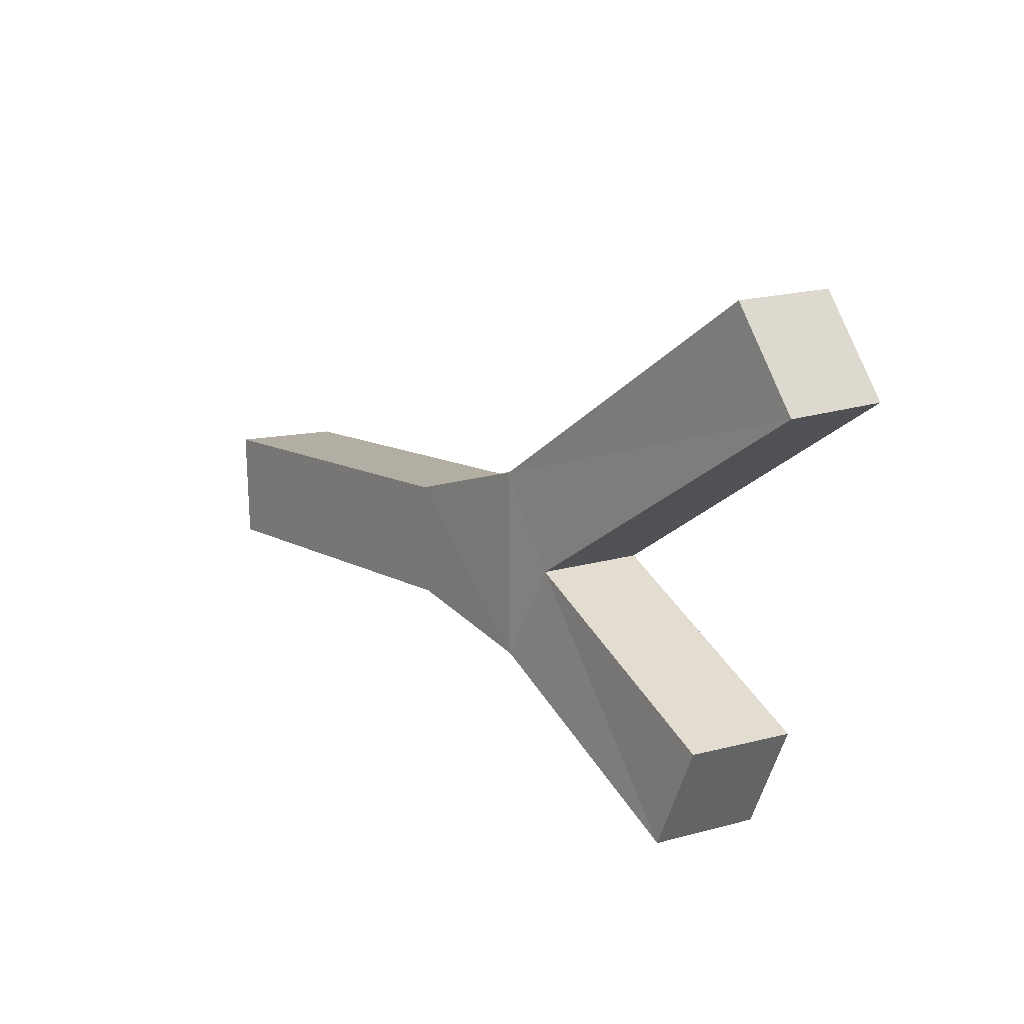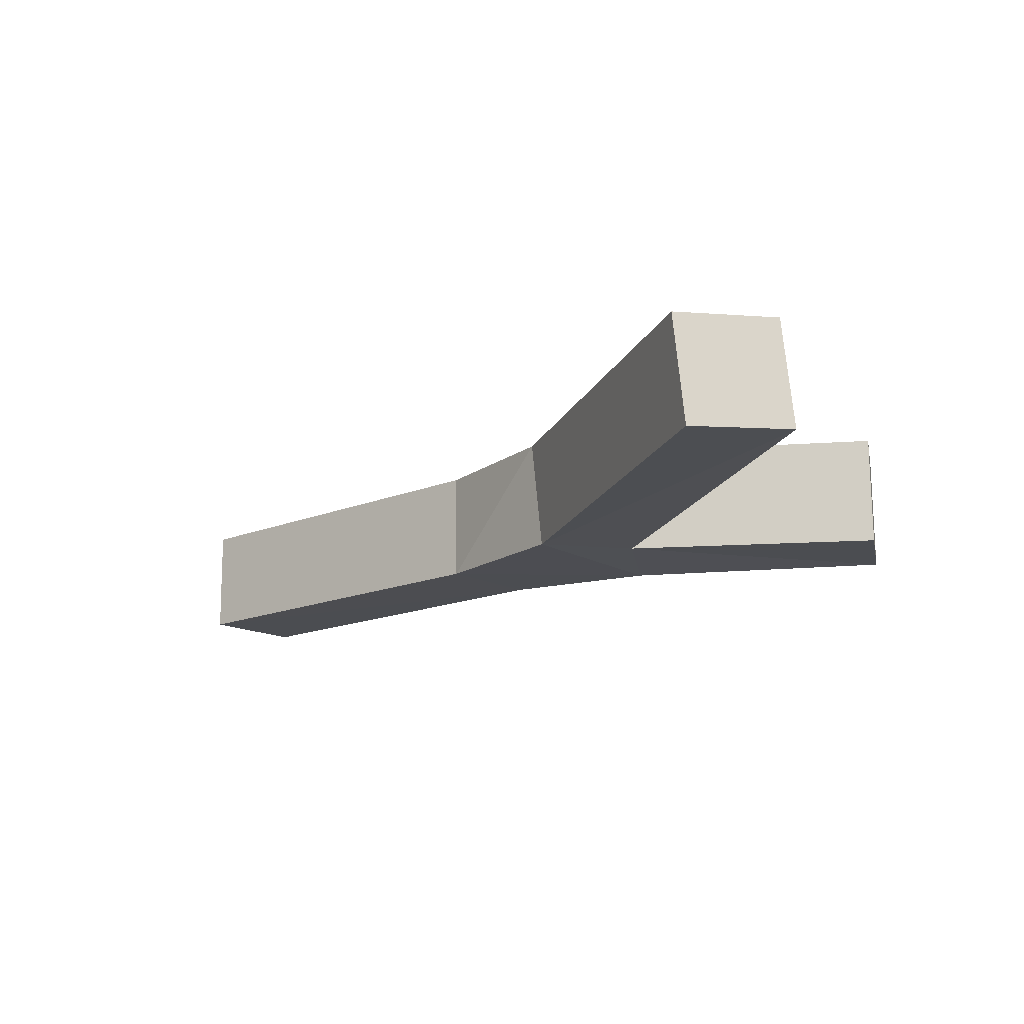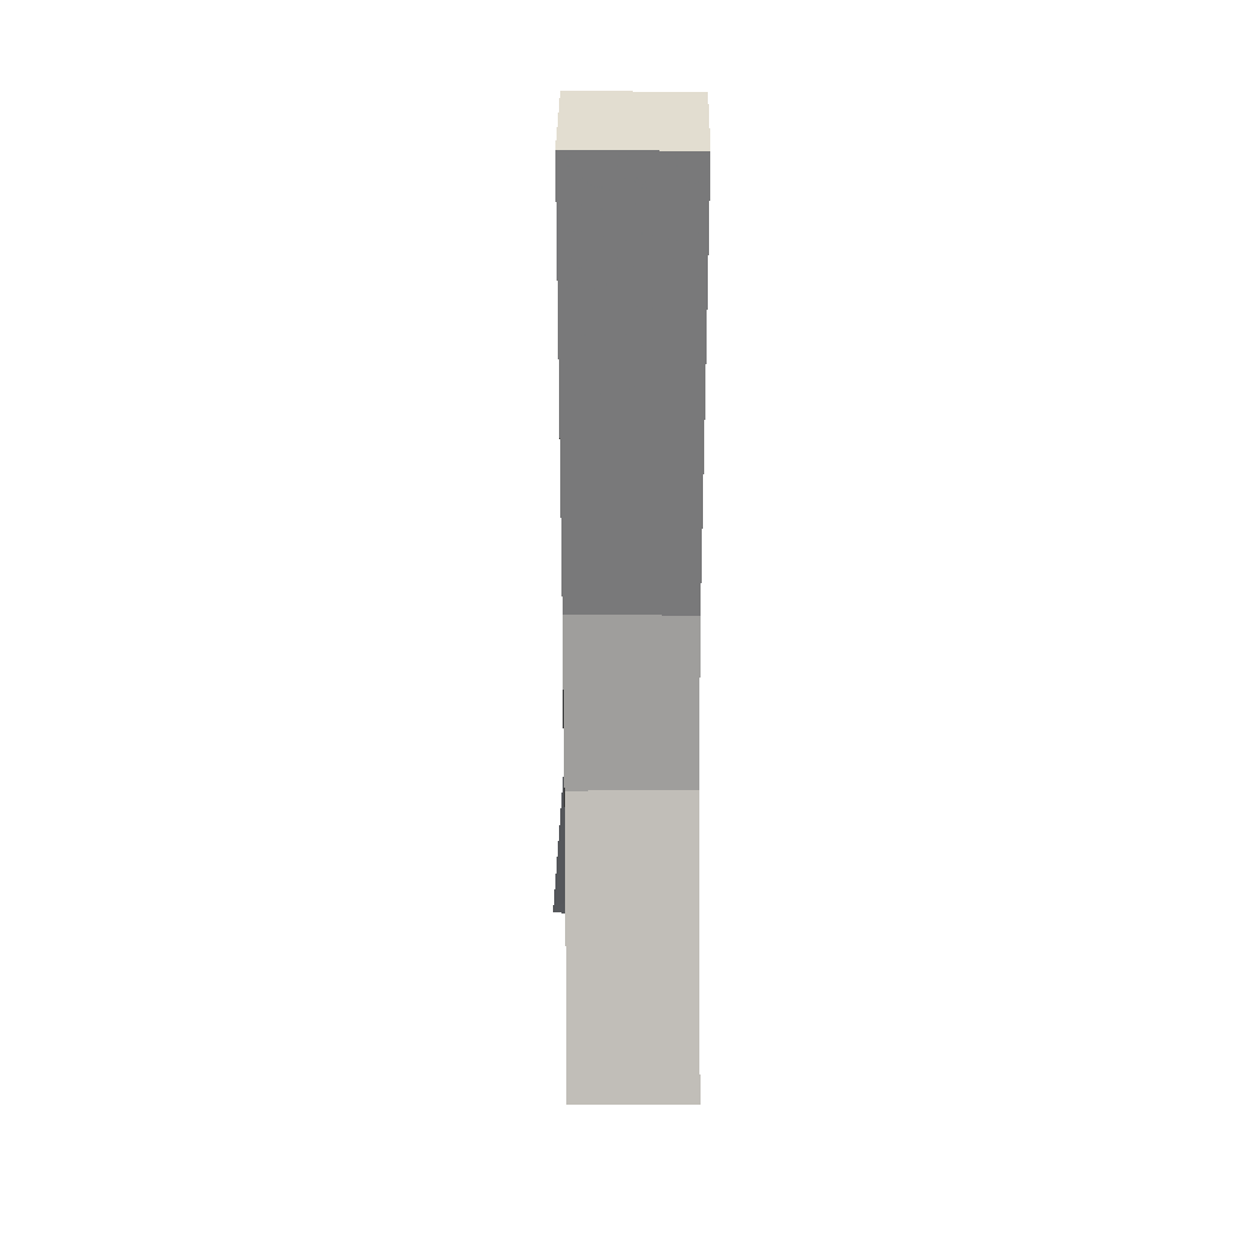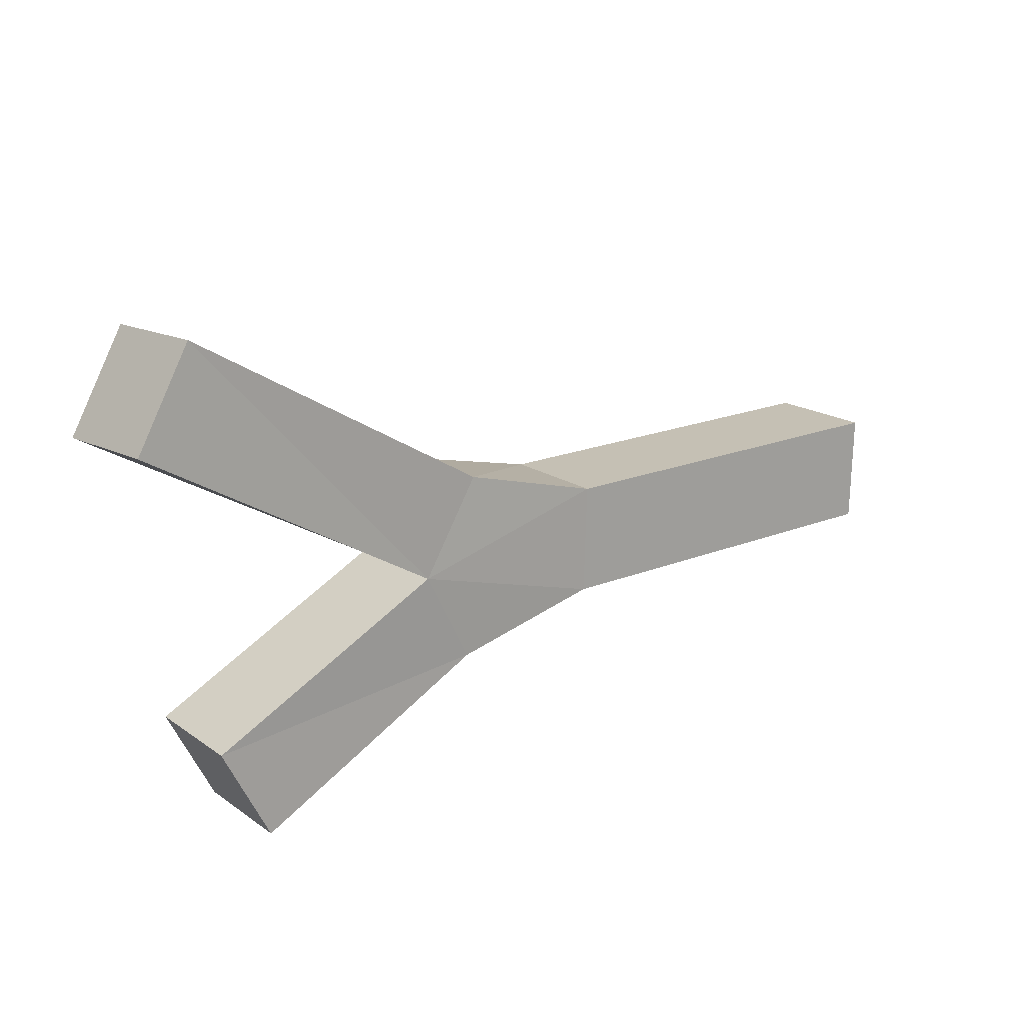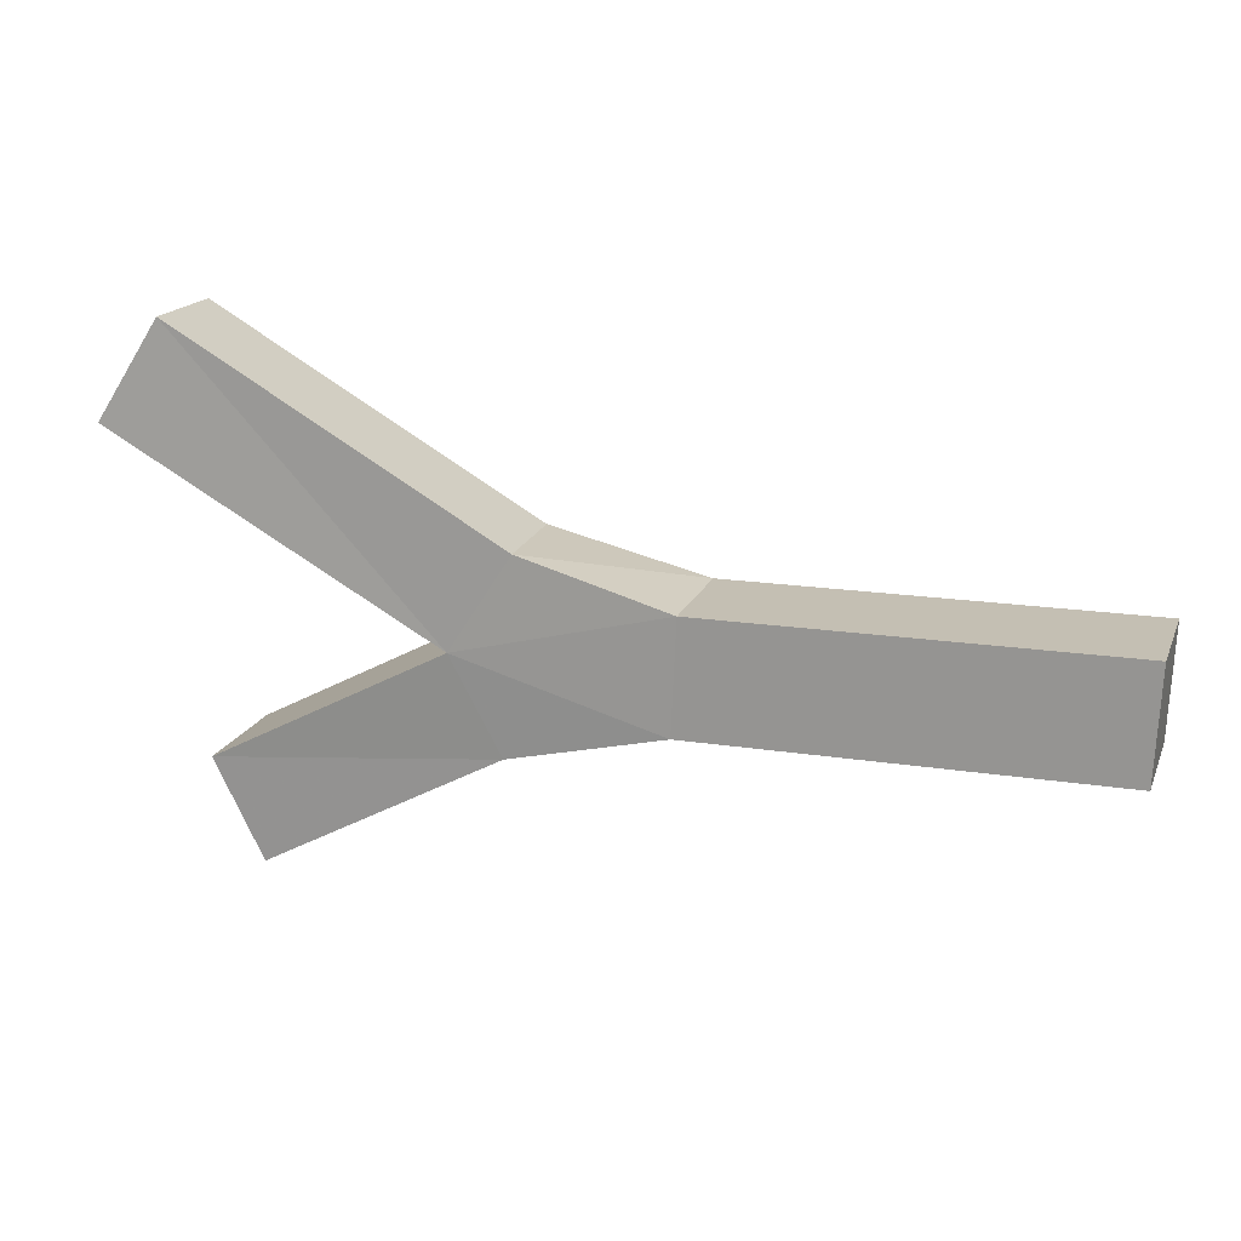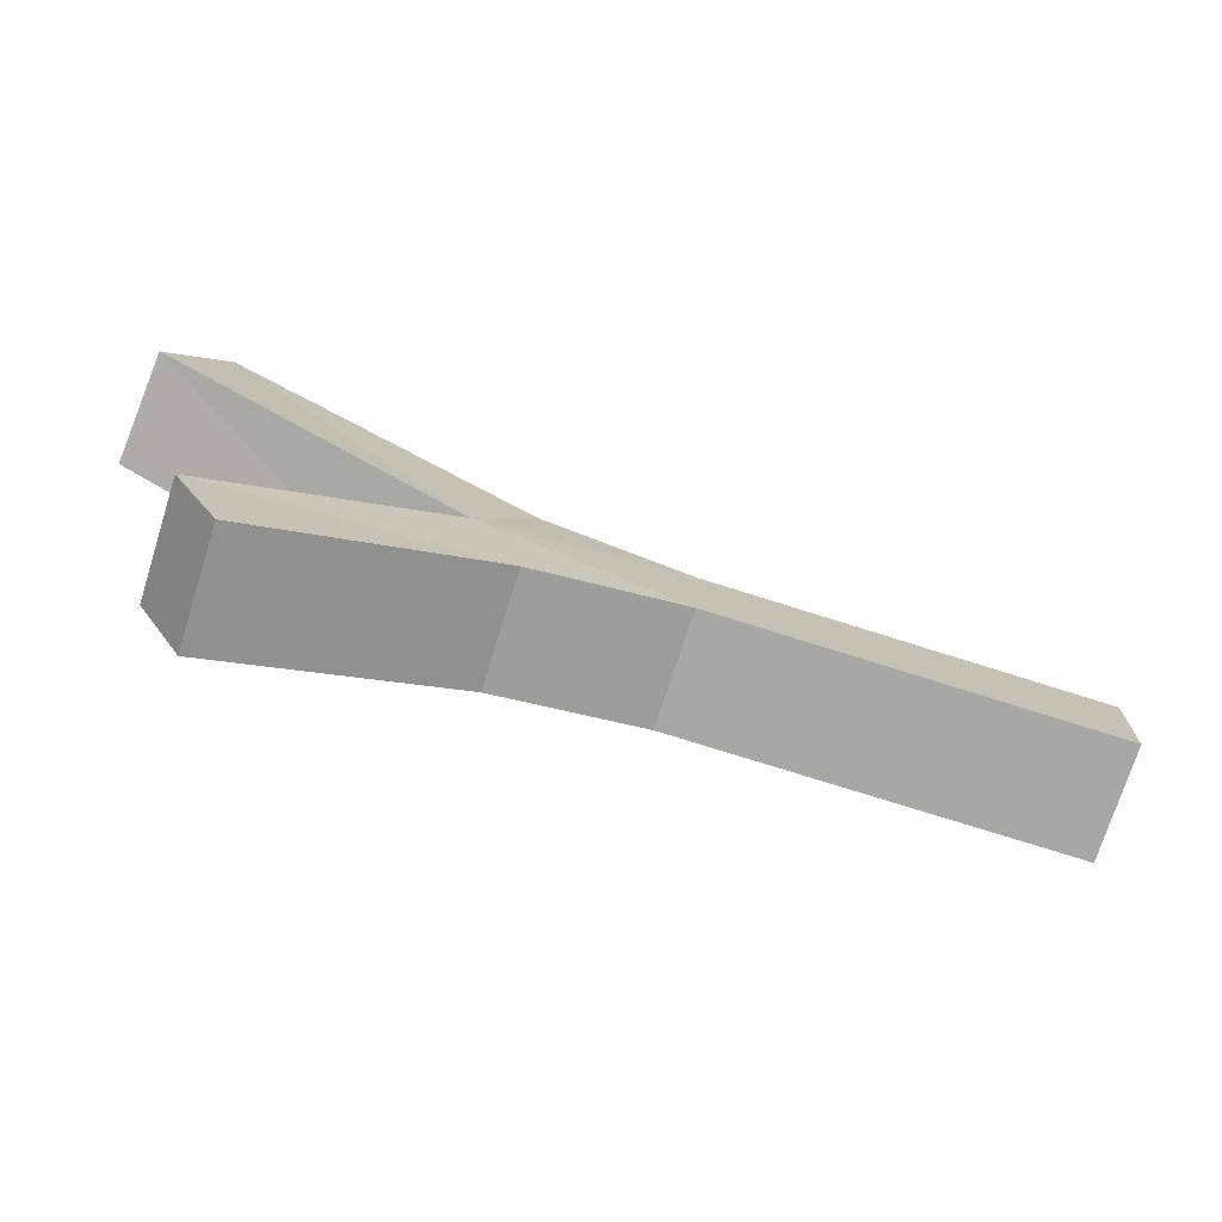
<metadata>
{"format":"obj","ext":"obj","renderer":"f3d","projection":"perspective","resolution":1024,"background":"white","views":[{"elev":10.3,"azim":55.2,"up":"+Z"},{"elev":-16.3,"azim":39.4,"up":"+Y"},{"elev":-57.3,"azim":-89.6,"up":"+Z"},{"elev":18.3,"azim":143.2,"up":"+Z"},{"elev":18.5,"azim":-161.8,"up":"+Z"},{"elev":-74.4,"azim":162.7,"up":"+Z"}]}
</metadata>
<code>
g SnowManBranch
v 0.168 -0.02284 0.02158
v -0.000708 -0.02418 0.02304
v -0.00116 0.0236 0.02332
v 0.1676 0.02481 0.02185
v 0.1676 0.02481 0.02185
v -0.00116 0.0236 0.02332
v 0.0007093 0.02423 -0.02304
v 0.1695 0.02536 -0.02455
v 0.2543 0.02706 -0.0004956
v 0.2335 0.02555 -0.04023
v 0.3535 0.02529 -0.05402
v 0.3328 0.02558 -0.09466
v 0.2292 0.02495 0.03881
v 0.2543 0.02706 -0.0004956
v 0.3535 0.02529 -0.05402
v 0.3328 0.02558 -0.09466
v 0.3328 -0.02207 -0.09471
v 0.3536 -0.02228 -0.05407
v 0.2562 -0.02044 -0.001582
v 0.2335 -0.02213 -0.04028
v 0.233 -0.02241 0.03669
v 0.3905 -0.01148 0.07538
v 0.3659 -0.01531 0.1155
v 0.2335 0.02555 -0.04023
v 0.1695 0.02536 -0.02455
v 0.1699 -0.02236 -0.02483
v 0.2335 -0.02213 -0.04028
v 0.2292 0.02495 0.03881
v 0.233 -0.02241 0.03669
v 0.168 -0.02284 0.02158
v 0.1676 0.02481 0.02185
v 0.2335 -0.02213 -0.04028
v 0.1699 -0.02236 -0.02483
v 0.168 -0.02284 0.02158
v 0.233 -0.02241 0.03669
v -0.000708 -0.02418 0.02304
v 0.001158 -0.02365 -0.02332
v 0.2562 -0.02044 -0.001582
v 0.3328 -0.02207 -0.09471
v 0.3536 -0.02228 -0.05407
v 0.362 0.0319 0.1176
v 0.3866 0.03574 0.07749
v 0.3905 -0.01148 0.07538
v 0.3659 -0.01531 0.1155
v 0.1695 0.02536 -0.02455
v 0.0007093 0.02423 -0.02304
v 0.001158 -0.02365 -0.02332
v 0.1699 -0.02236 -0.02483
v 0.2562 -0.02044 -0.001582
v 0.3905 -0.01148 0.07538
v 0.3866 0.03574 0.07749
v 0.2543 0.02706 -0.0004956
v 0.2292 0.02495 0.03881
v 0.362 0.0319 0.1176
v 0.3659 -0.01531 0.1155
v 0.233 -0.02241 0.03669
v 0.2543 0.02706 -0.0004956
v 0.3866 0.03574 0.07749
v 0.362 0.0319 0.1176
v 0.2292 0.02495 0.03881
v 0.2335 -0.02213 -0.04028
v 0.3328 -0.02207 -0.09471
v 0.3328 0.02558 -0.09466
v 0.2335 0.02555 -0.04023
v 0.2543 0.02706 -0.0004956
v 0.3535 0.02529 -0.05402
v 0.3536 -0.02228 -0.05407
v 0.2562 -0.02044 -0.001582
v -0.000708 -0.02418 0.02304
v 0.001158 -0.02365 -0.02332
v 0.0007093 0.02423 -0.02304
v -0.00116 0.0236 0.02332
g SnowManBranch_0
f 3 2 1
f 4 3 1
f 7 6 5
f 8 7 5
f 8 5 9
f 10 8 9
f 9 11 10
f 11 12 10
f 14 5 13
f 17 16 15
f 18 17 15
f 21 20 19
f 19 22 21
f 22 23 21
f 26 25 24
f 27 26 24
f 30 29 28
f 31 30 28
f 34 33 32
f 35 34 32
f 34 36 33
f 36 37 33
f 32 39 38
f 39 40 38
f 43 42 41
f 44 43 41
f 47 46 45
f 48 47 45
f 51 50 49
f 52 51 49
f 55 54 53
f 56 55 53
f 59 58 57
f 60 59 57
f 63 62 61
f 64 63 61
f 67 66 65
f 68 67 65
f 71 70 69
f 72 71 69

</code>
